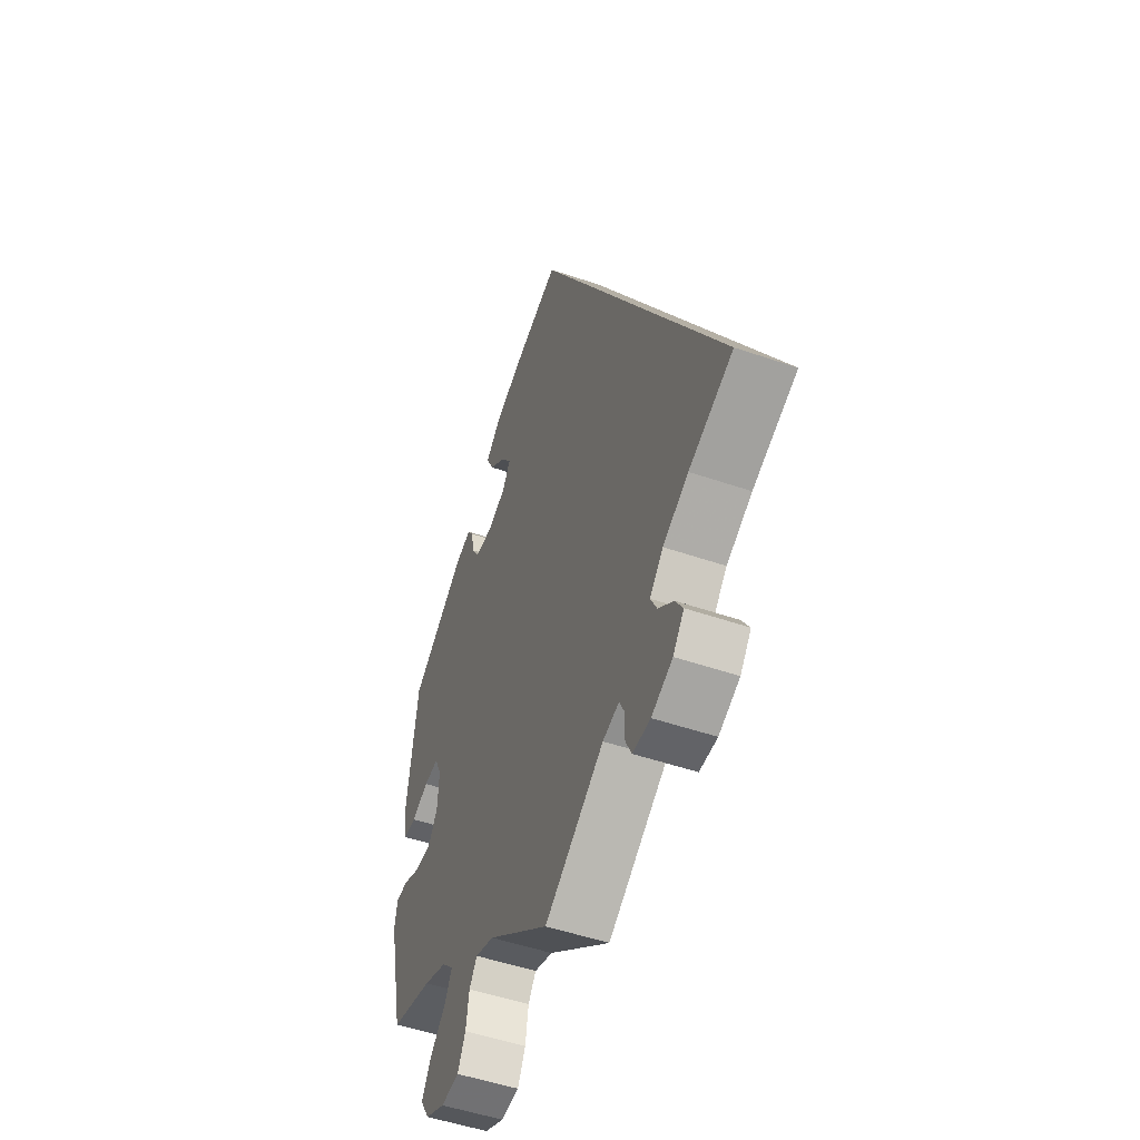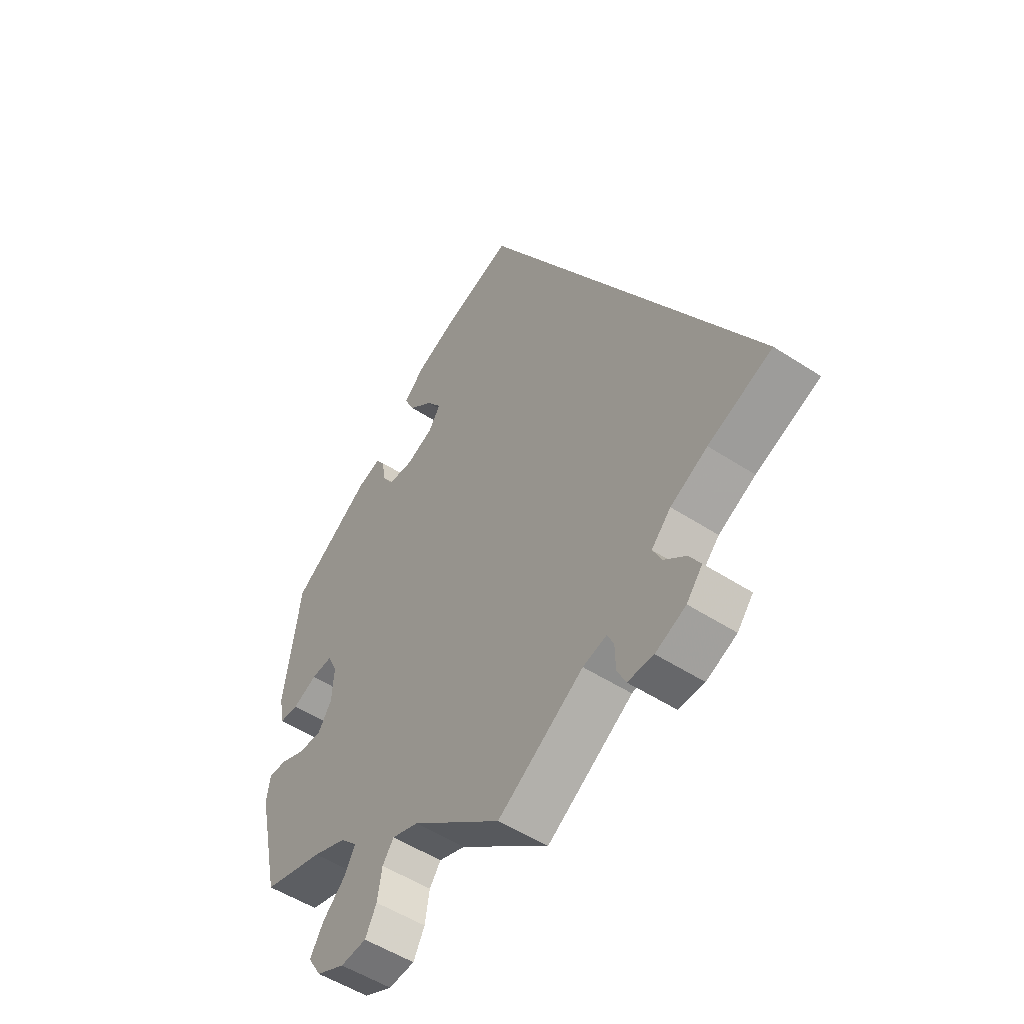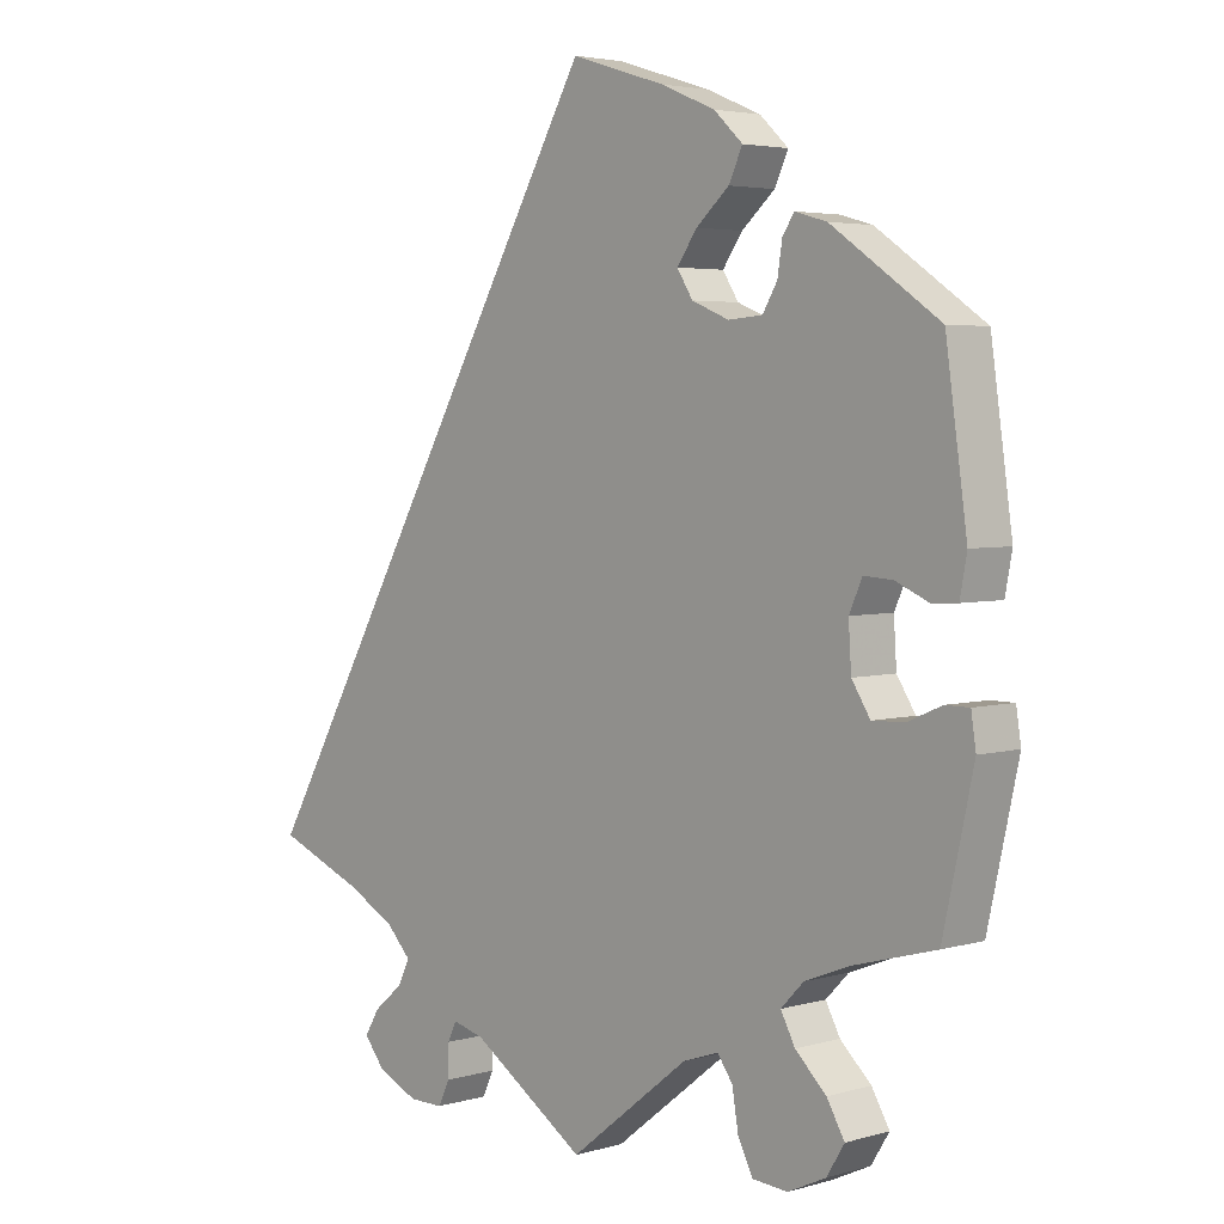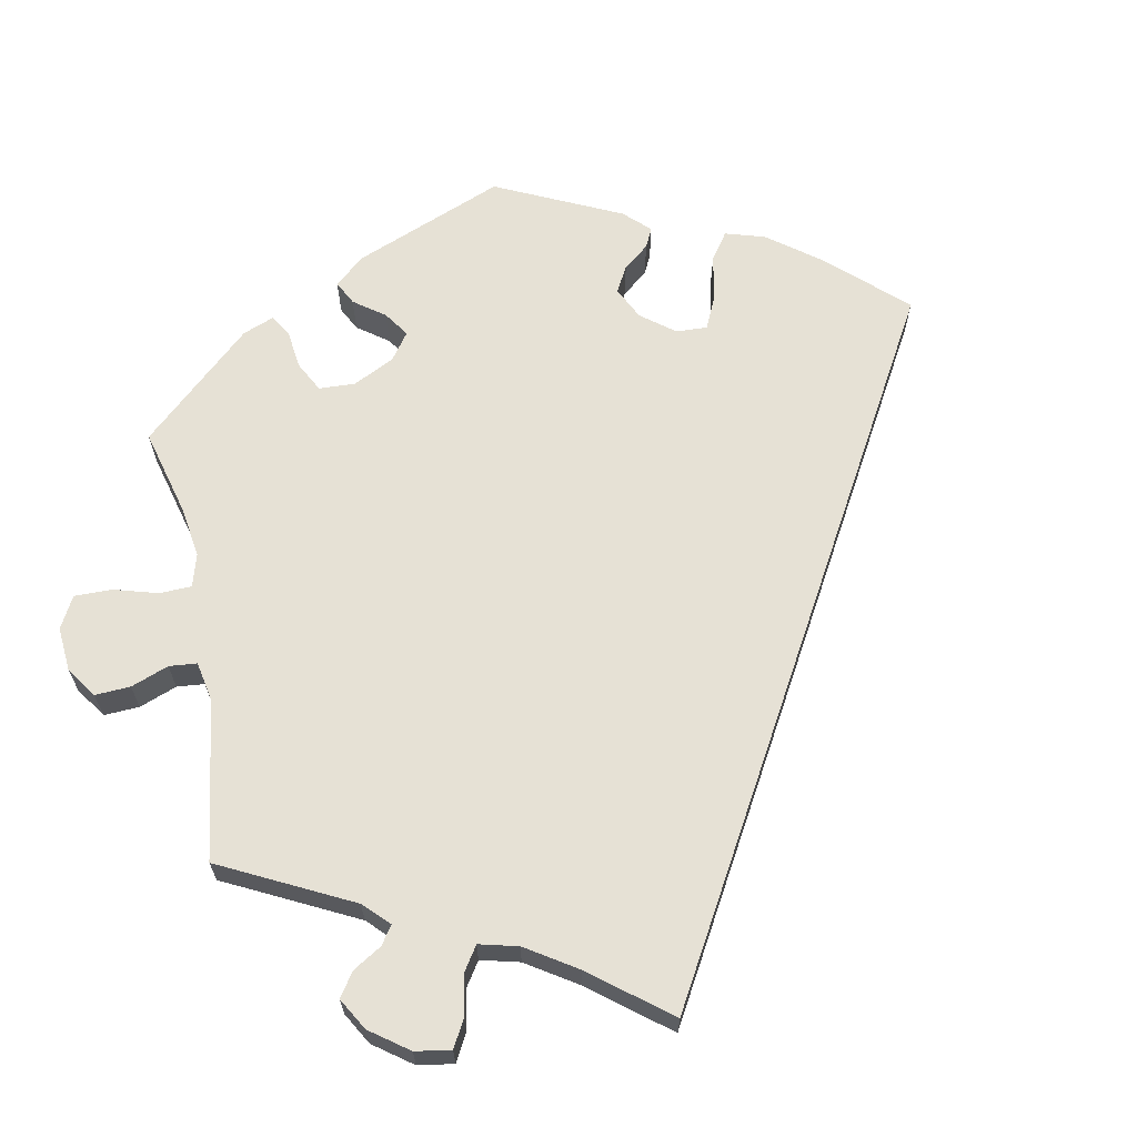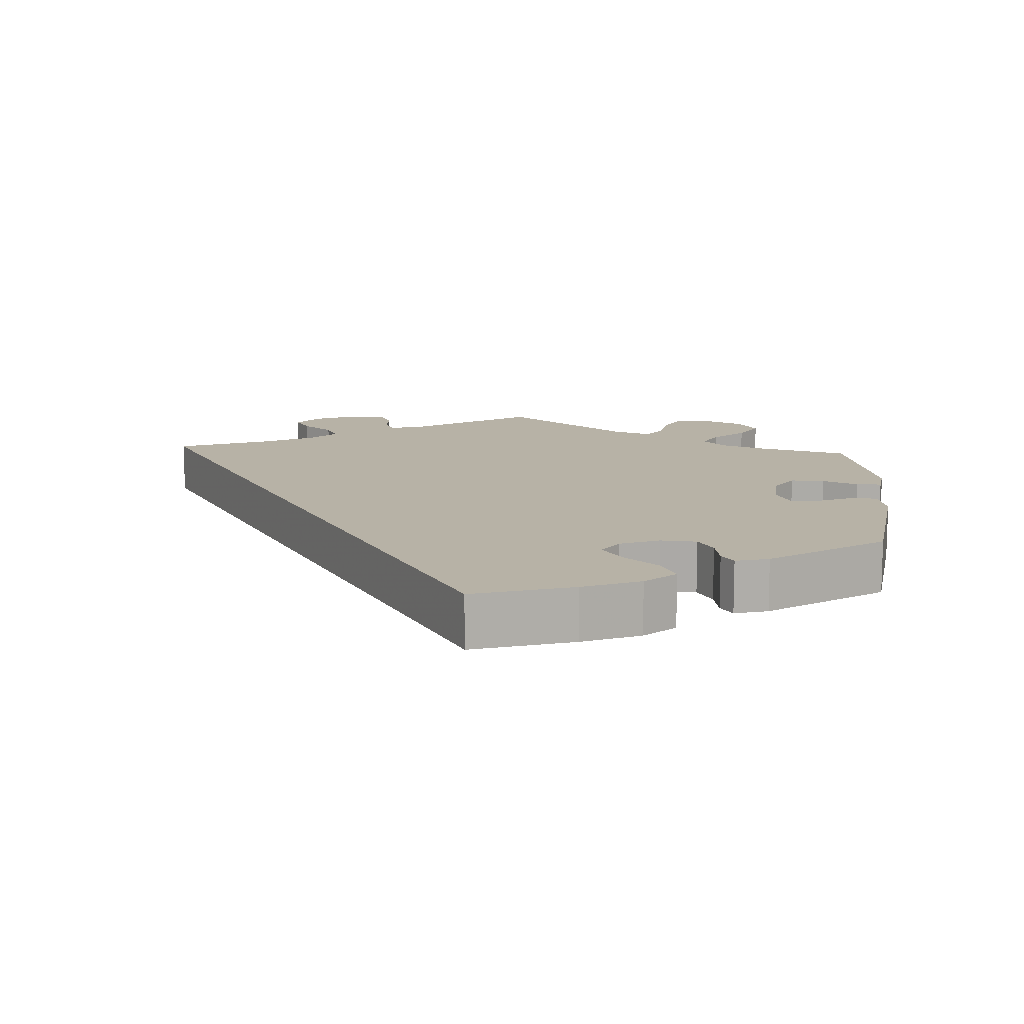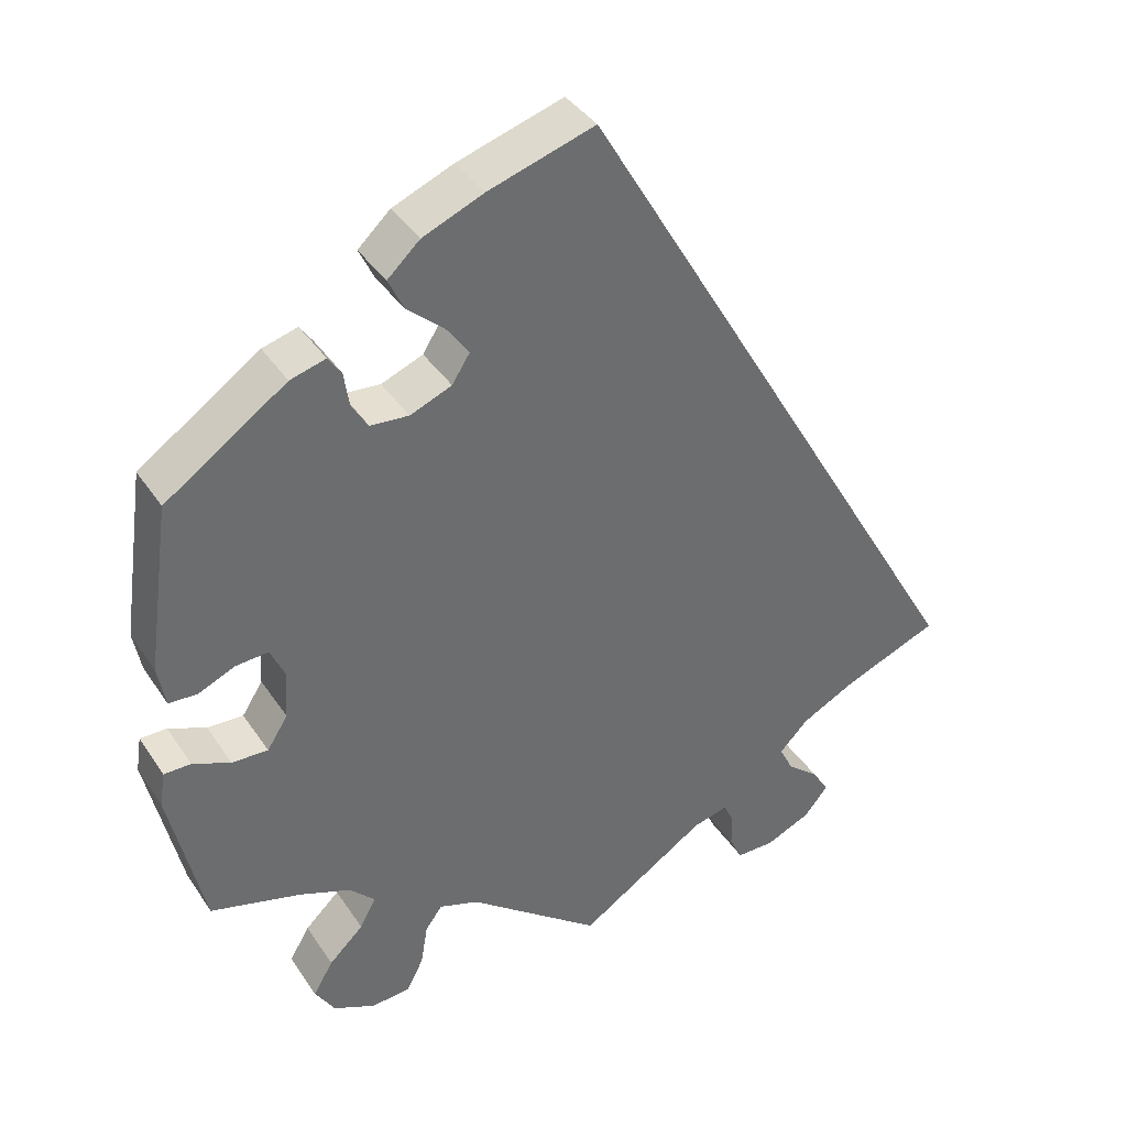
<metadata>
{"format":"obj","ext":"obj","renderer":"f3d","projection":"perspective","resolution":1024,"background":"white","views":[{"elev":-51.0,"azim":-110.5,"up":"+Z"},{"elev":-52.1,"azim":-125.2,"up":"+Z"},{"elev":3.9,"azim":46.8,"up":"+Z"},{"elev":64.6,"azim":-131.3,"up":"+Y"},{"elev":12.5,"azim":3.3,"up":"+Y"},{"elev":38.8,"azim":150.0,"up":"+Z"}]}
</metadata>
<code>
v 0.31 0.07 0.361
v 0.191 0.07 0.421
v 0.33 0.07 -0.597
v 0.248 0.07 -0.496
v 0.581 0.07 -0.111
v 0.473 0.07 0.056
v 0.185 0.07 0.344
v 0.334 0.07 0.431
v 0.352 0.07 -0.369
v 0.38 0.07 0.418
v 0.239 0.07 0.463
v 0.385 0.07 -0.485
v 0.558 0.07 0.037
v 0.385 0.07 -0.571
v 0.138 0.07 0.577
v 0.289 0.07 0.326
v 0.412 0.07 0.017
v -0.384 0.07 -0.543
v 0.259 0.07 0.505
v -0.244 0.07 -0.607
v 0.49 0.07 -0.086
v 0.217 0.07 0.544
v -0.226 0.07 -0.526
v -0.32 0.07 -0.472
v 0.443 0.07 -0.088
v -0.302 0.07 -0.436
v -0.294 0.07 -0.607
v 0.411 0.07 -0.529
v -0.213 0.07 -0.499
v 0.319 0.07 -0.403
v -0.167 0.07 -0.511
v 0.568 0.07 0.091
v -0.412 0.07 -0.36
v 0.574 0.07 -0.065
v -0.34 0.07 -0.397
v 0.279 0.07 -0.593
v -0.227 0.07 -0.572
v 0.521 0.07 0.035
v 0.539 0.07 -0.065
v -0.537 0.07 -0.31
v 0.416 0.07 -0.046
v 0 0.07 -0.62
v 0.239 0.07 0.322
v 0.418 0.07 -0.343
v 0.537 0.07 -0.31
v -0.362 0.07 -0.507
v 0.34 0.07 -0.442
v 0.257 0.07 -0.55
v 0.537 0.07 0.31
v 0 0.07 0.62
v 0.431 0.07 0.059
v -0.353 0.07 -0.581
v 0.162 0.07 0.38
v 0.174 0.07 -0.483
v 0.317 0.07 0.406
v 0.226 0.07 -0.465
v 0.31 -0 0.361
v 0.191 -0 0.421
v 0.33 -0 -0.597
v 0.248 -0 -0.496
v 0.581 -0 -0.111
v 0.473 -0 0.056
v 0.185 -0 0.344
v 0.334 -0 0.431
v 0.352 -0 -0.369
v 0.38 -0 0.418
v 0.239 -0 0.463
v 0.385 -0 -0.485
v 0.558 -0 0.037
v 0.385 -0 -0.571
v 0.138 -0 0.577
v 0.289 -0 0.326
v 0.412 -0 0.017
v -0.384 -0 -0.543
v 0.259 -0 0.505
v -0.244 -0 -0.607
v 0.49 -0 -0.086
v 0.217 -0 0.544
v -0.226 -0 -0.526
v -0.32 -0 -0.472
v 0.443 -0 -0.088
v -0.302 -0 -0.436
v -0.294 -0 -0.607
v 0.411 -0 -0.529
v -0.213 -0 -0.499
v 0.319 -0 -0.403
v -0.167 -0 -0.511
v 0.568 -0 0.091
v -0.412 -0 -0.36
v 0.574 -0 -0.065
v -0.34 -0 -0.397
v 0.279 -0 -0.593
v -0.227 -0 -0.572
v 0.521 -0 0.035
v 0.539 -0 -0.065
v -0.537 -0 -0.31
v 0.416 -0 -0.046
v 0 -0 -0.62
v 0.239 -0 0.322
v 0.418 -0 -0.343
v 0.537 -0 -0.31
v -0.362 -0 -0.507
v 0.34 -0 -0.442
v 0.257 -0 -0.55
v 0.537 -0 0.31
v 0 -0 0.62
v 0.431 -0 0.059
v -0.353 -0 -0.581
v 0.162 -0 0.38
v 0.174 -0 -0.483
v 0.317 -0 0.406
v 0.226 -0 -0.465
f 33 40 50 15
f 35 33 15 22
f 26 35 22
f 24 26 22
f 52 18 46 24
f 23 37 20 27
f 29 23 27 52
f 54 42 31
f 56 54 31 29
f 3 36 48 4
f 3 4 56
f 14 3 56
f 47 12 28 14
f 30 47 14 56
f 9 30 56 29
f 34 5 45 44
f 21 39 34 44
f 25 21 44 9
f 41 25 9 29
f 32 13 38 6
f 32 6 51
f 49 32 51
f 10 49 51 17
f 1 55 8 10
f 16 1 10 17
f 22 19 11 2
f 22 2 53
f 24 22 53
f 52 24 53 7
f 29 52 7 43
f 17 41 29
f 43 16 17 29
f 71 106 96 89
f 78 71 89 91
f 78 91 82
f 78 82 80
f 80 102 74 108
f 83 76 93 79
f 108 83 79 85
f 87 98 110
f 85 87 110 112
f 60 104 92 59
f 112 60 59
f 112 59 70
f 70 84 68 103
f 112 70 103 86
f 85 112 86 65
f 100 101 61 90
f 100 90 95 77
f 65 100 77 81
f 85 65 81 97
f 62 94 69 88
f 107 62 88
f 107 88 105
f 73 107 105 66
f 66 64 111 57
f 73 66 57 72
f 58 67 75 78
f 109 58 78
f 109 78 80
f 63 109 80 108
f 99 63 108 85
f 85 97 73
f 85 73 72 99
f 50 106 71 15
f 15 71 78 22
f 22 78 75 19
f 19 75 67 11
f 11 67 58 2
f 2 58 109 53
f 53 109 63 7
f 7 63 99 43
f 43 99 72 16
f 16 72 57 1
f 1 57 111 55
f 55 111 64 8
f 8 64 66 10
f 10 66 105 49
f 49 105 88 32
f 32 88 69 13
f 13 69 94 38
f 38 94 62 6
f 6 62 107 51
f 51 107 73 17
f 17 73 97 41
f 41 97 81 25
f 25 81 77 21
f 21 77 95 39
f 39 95 90 34
f 34 90 61 5
f 5 61 101 45
f 45 101 100 44
f 44 100 65 9
f 9 65 86 30
f 30 86 103 47
f 47 103 68 12
f 12 68 84 28
f 28 84 70 14
f 14 70 59 3
f 3 59 92 36
f 36 92 104 48
f 48 104 60 4
f 4 60 112 56
f 56 112 110 54
f 54 110 98 42
f 42 98 87 31
f 31 87 85 29
f 29 85 79 23
f 23 79 93 37
f 37 93 76 20
f 20 76 83 27
f 27 83 108 52
f 52 108 74 18
f 18 74 102 46
f 46 102 80 24
f 24 80 82 26
f 26 82 91 35
f 35 91 89 33
f 33 89 96 40
f 40 96 106 50

</code>
